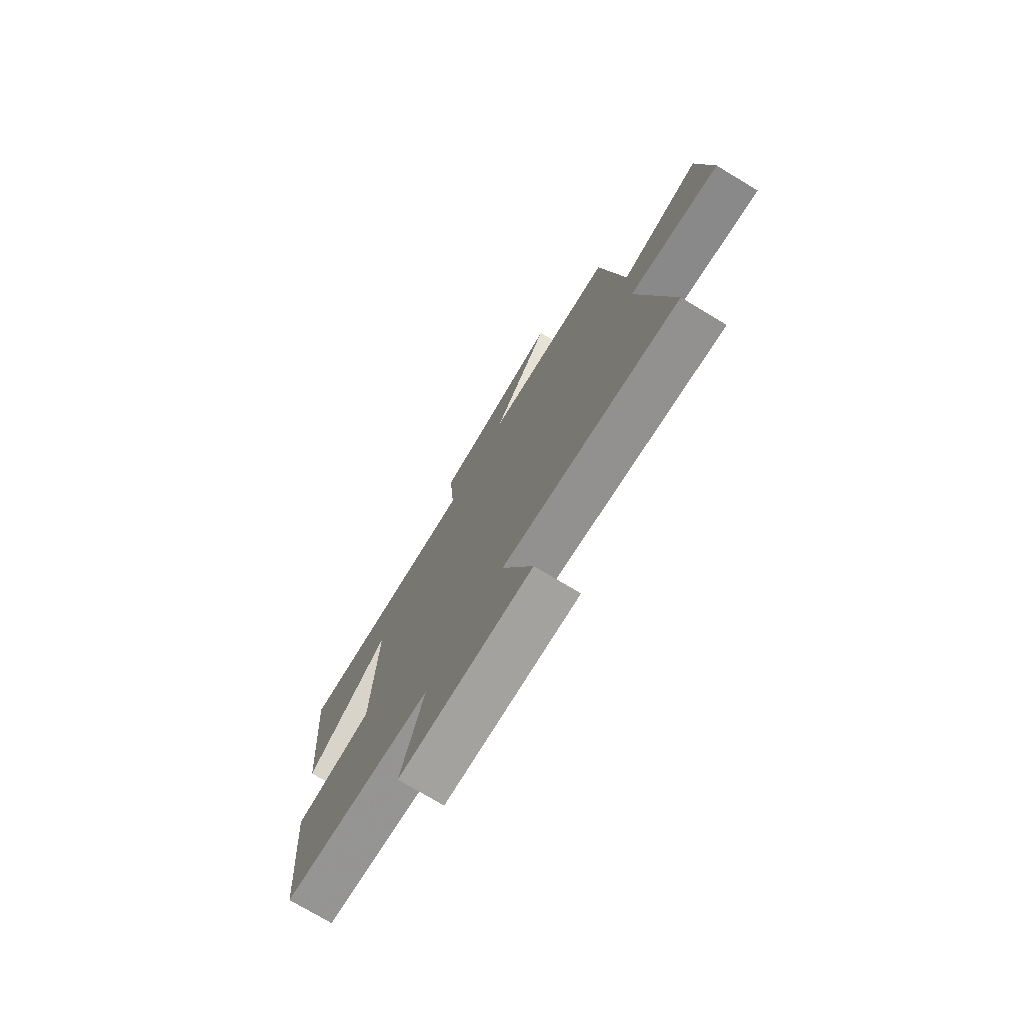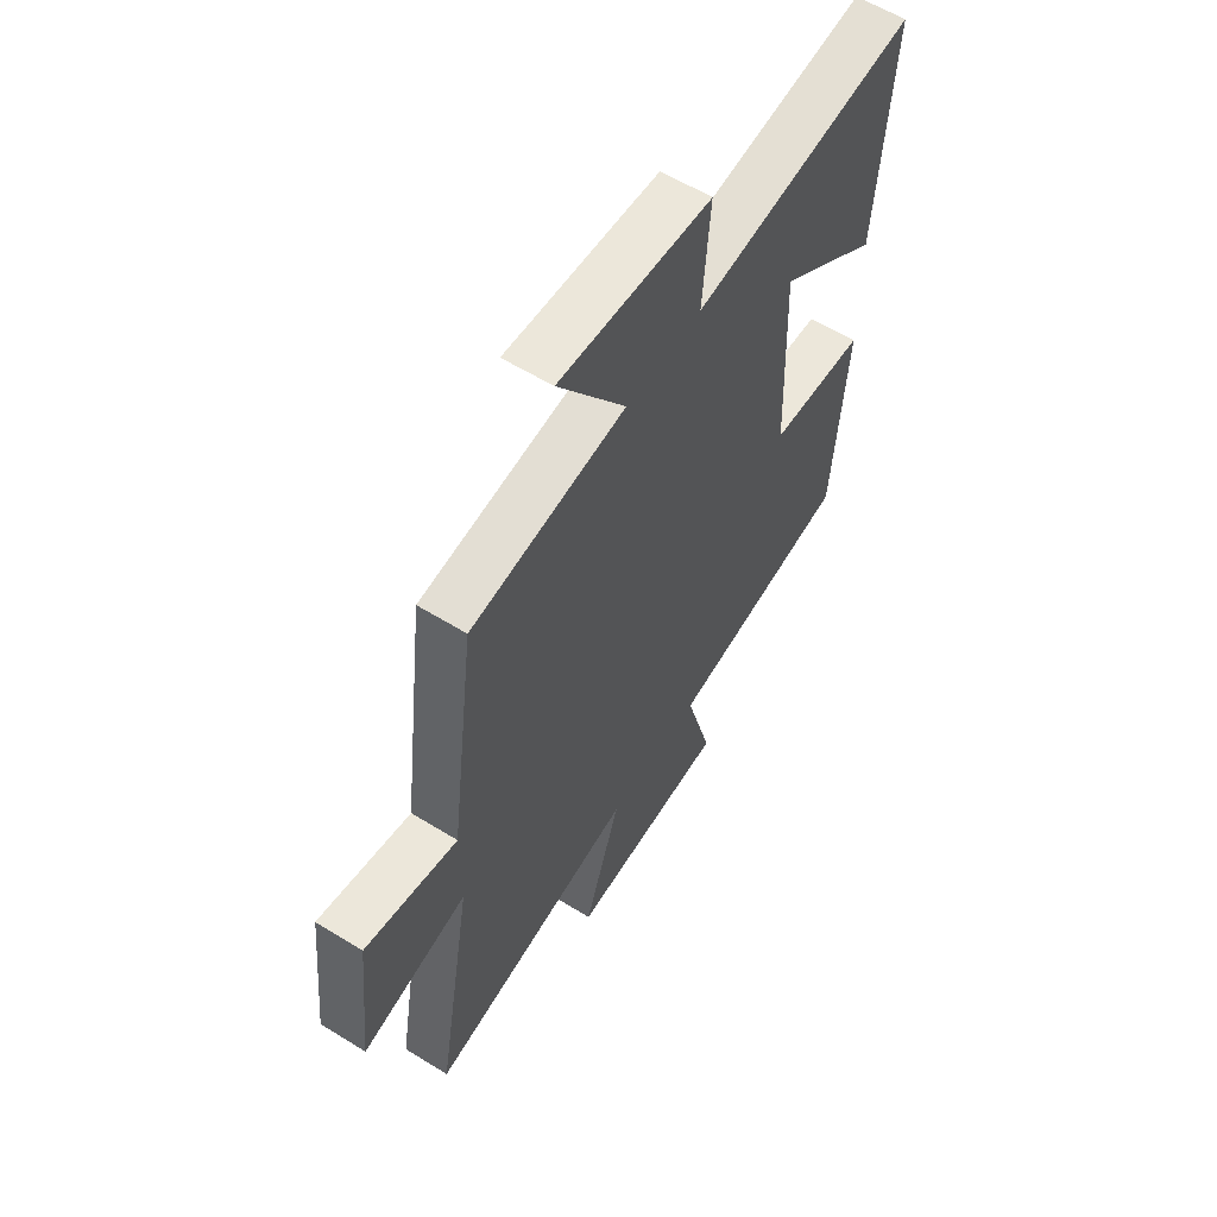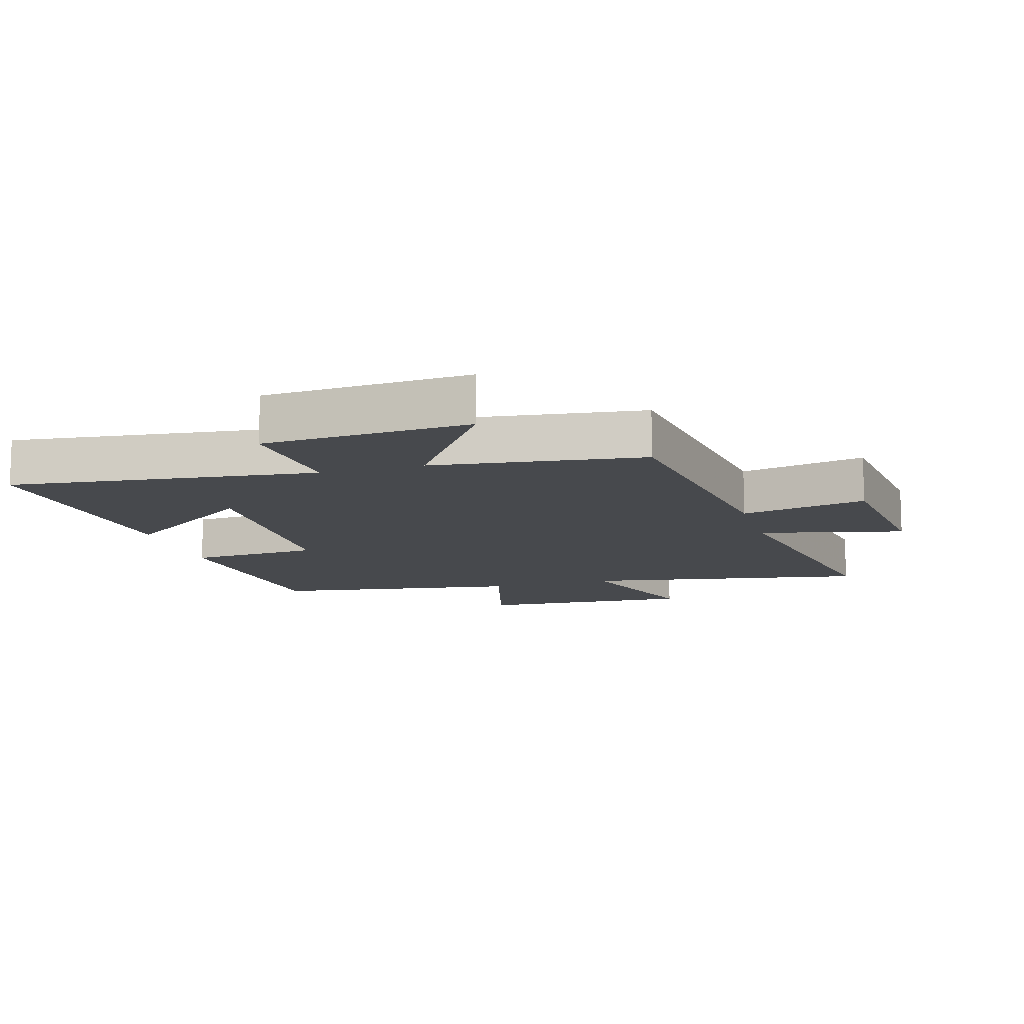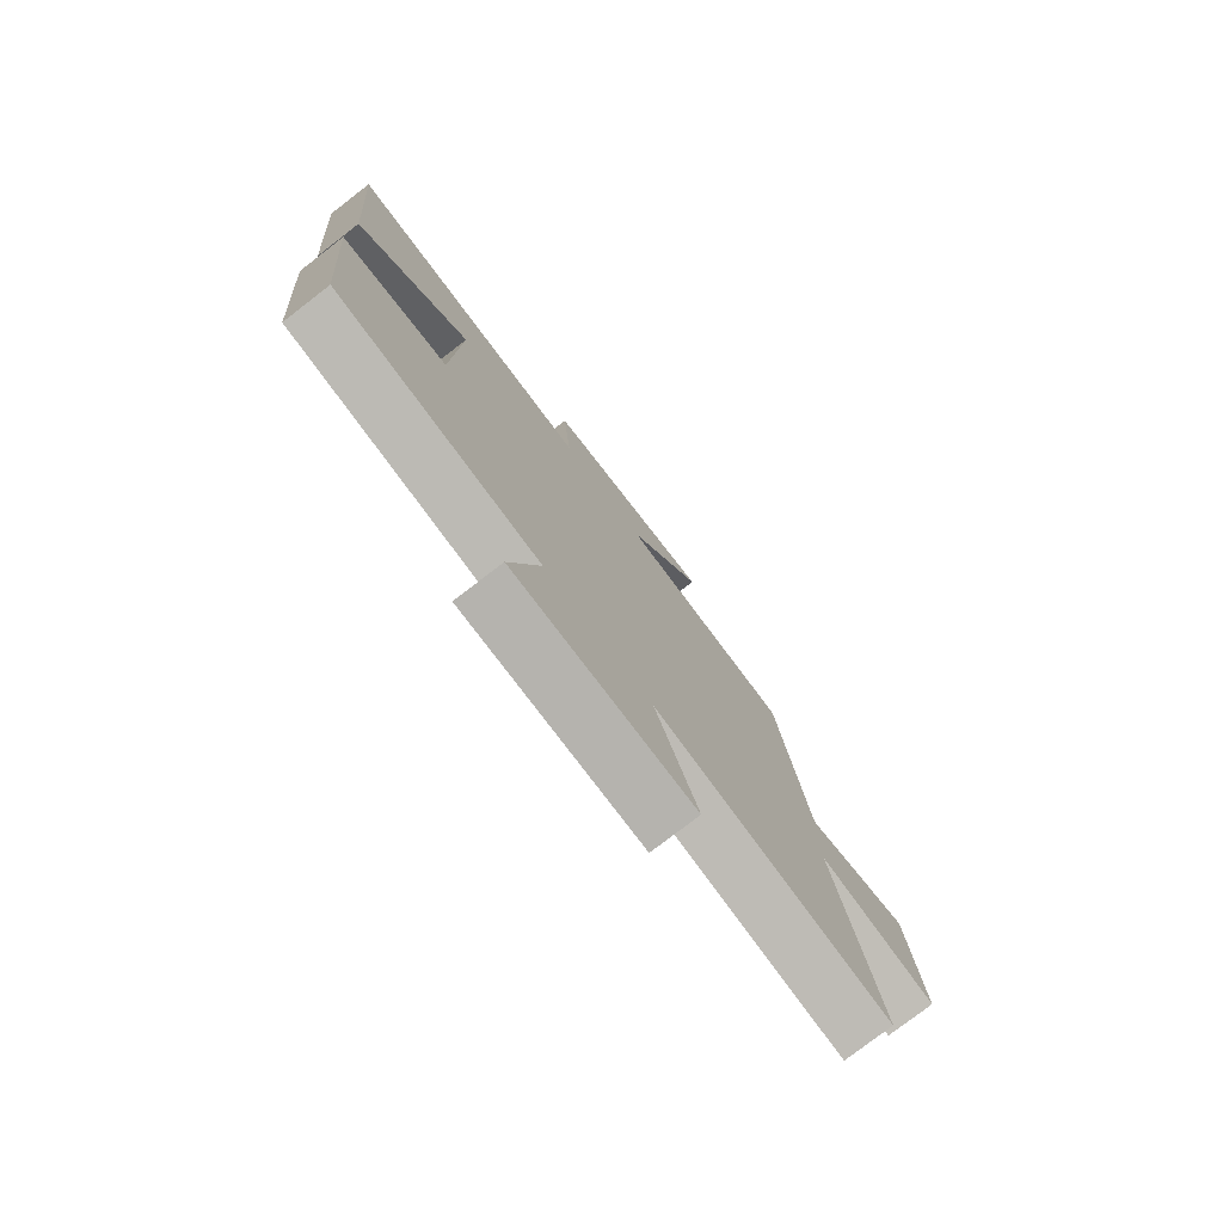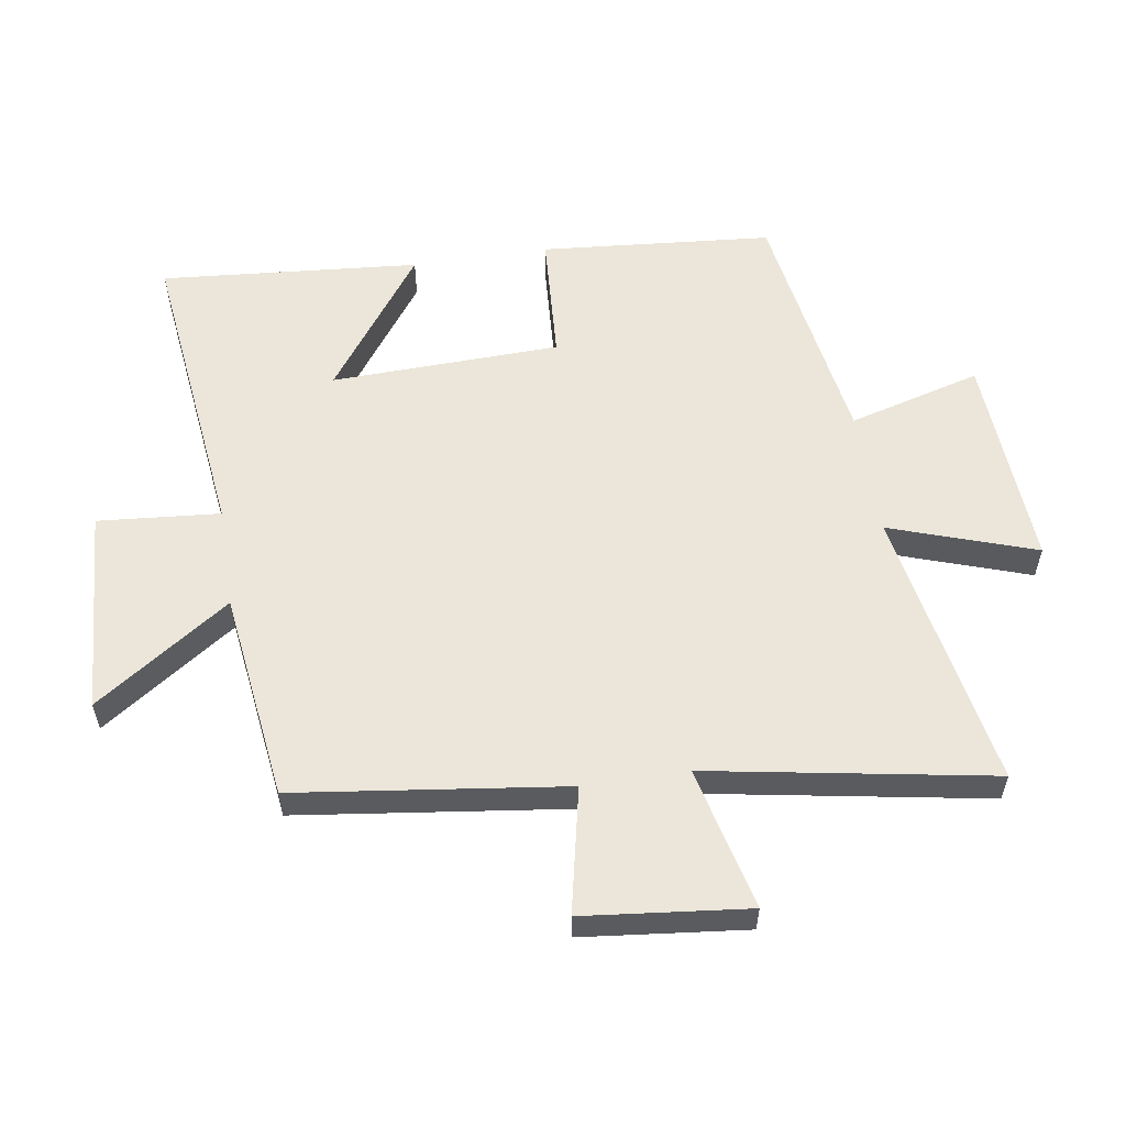
<metadata>
{"format":"obj","ext":"obj","renderer":"f3d","projection":"perspective","resolution":1024,"background":"white","views":[{"elev":-75.7,"azim":59.1,"up":"+Z"},{"elev":59.0,"azim":122.5,"up":"+Z"},{"elev":-12.0,"azim":16.5,"up":"+Y"},{"elev":-77.9,"azim":-52.4,"up":"+Z"},{"elev":56.8,"azim":81.2,"up":"+Y"}]}
</metadata>
<code>
v 0.445 0.07 0.457
v 0.5 0.07 0.031
v 0.699 0.07 0.073
v 0.727 0.07 -0.187
v 0.5 0.07 -0.133
v 0.578 0.07 -0.581
v 0.13 0.07 -0.5
v 0.208 0.07 -0.73
v -0.134 0.07 -0.71
v -0.076 0.07 -0.5
v -0.469 0.07 -0.438
v -0.5 0.07 -0.071
v -0.294 0.07 -0.058
v -0.282 0.07 0.304
v -0.5 0.07 0.147
v -0.534 0.07 0.557
v -0.051 0.07 0.5
v -0.067 0.07 0.693
v 0.259 0.07 0.713
v 0.113 0.07 0.5
v 0.445 0 0.457
v 0.5 0 0.031
v 0.699 0 0.073
v 0.727 0 -0.187
v 0.5 0 -0.133
v 0.578 0 -0.581
v 0.13 0 -0.5
v 0.208 0 -0.73
v -0.134 0 -0.71
v -0.076 0 -0.5
v -0.469 0 -0.438
v -0.5 0 -0.071
v -0.294 0 -0.058
v -0.282 0 0.304
v -0.5 0 0.147
v -0.534 0 0.557
v -0.051 0 0.5
v -0.067 0 0.693
v 0.259 0 0.713
v 0.113 0 0.5
f 17 18 19 20
f 17 20 1 2
f 14 15 16 17
f 13 14 17 2
f 10 11 12 13
f 10 13 2
f 7 8 9 10
f 7 10 2 3
f 5 6 7
f 5 7 3
f 3 4 5
f 40 39 38 37
f 22 21 40 37
f 37 36 35 34
f 22 37 34 33
f 33 32 31 30
f 22 33 30
f 30 29 28 27
f 23 22 30 27
f 27 26 25
f 23 27 25
f 25 24 23
f 1 21 22 2
f 2 22 23 3
f 3 23 24 4
f 4 24 25 5
f 5 25 26 6
f 6 26 27 7
f 7 27 28 8
f 8 28 29 9
f 9 29 30 10
f 10 30 31 11
f 11 31 32 12
f 12 32 33 13
f 13 33 34 14
f 14 34 35 15
f 15 35 36 16
f 16 36 37 17
f 17 37 38 18
f 18 38 39 19
f 19 39 40 20
f 20 40 21 1

</code>
